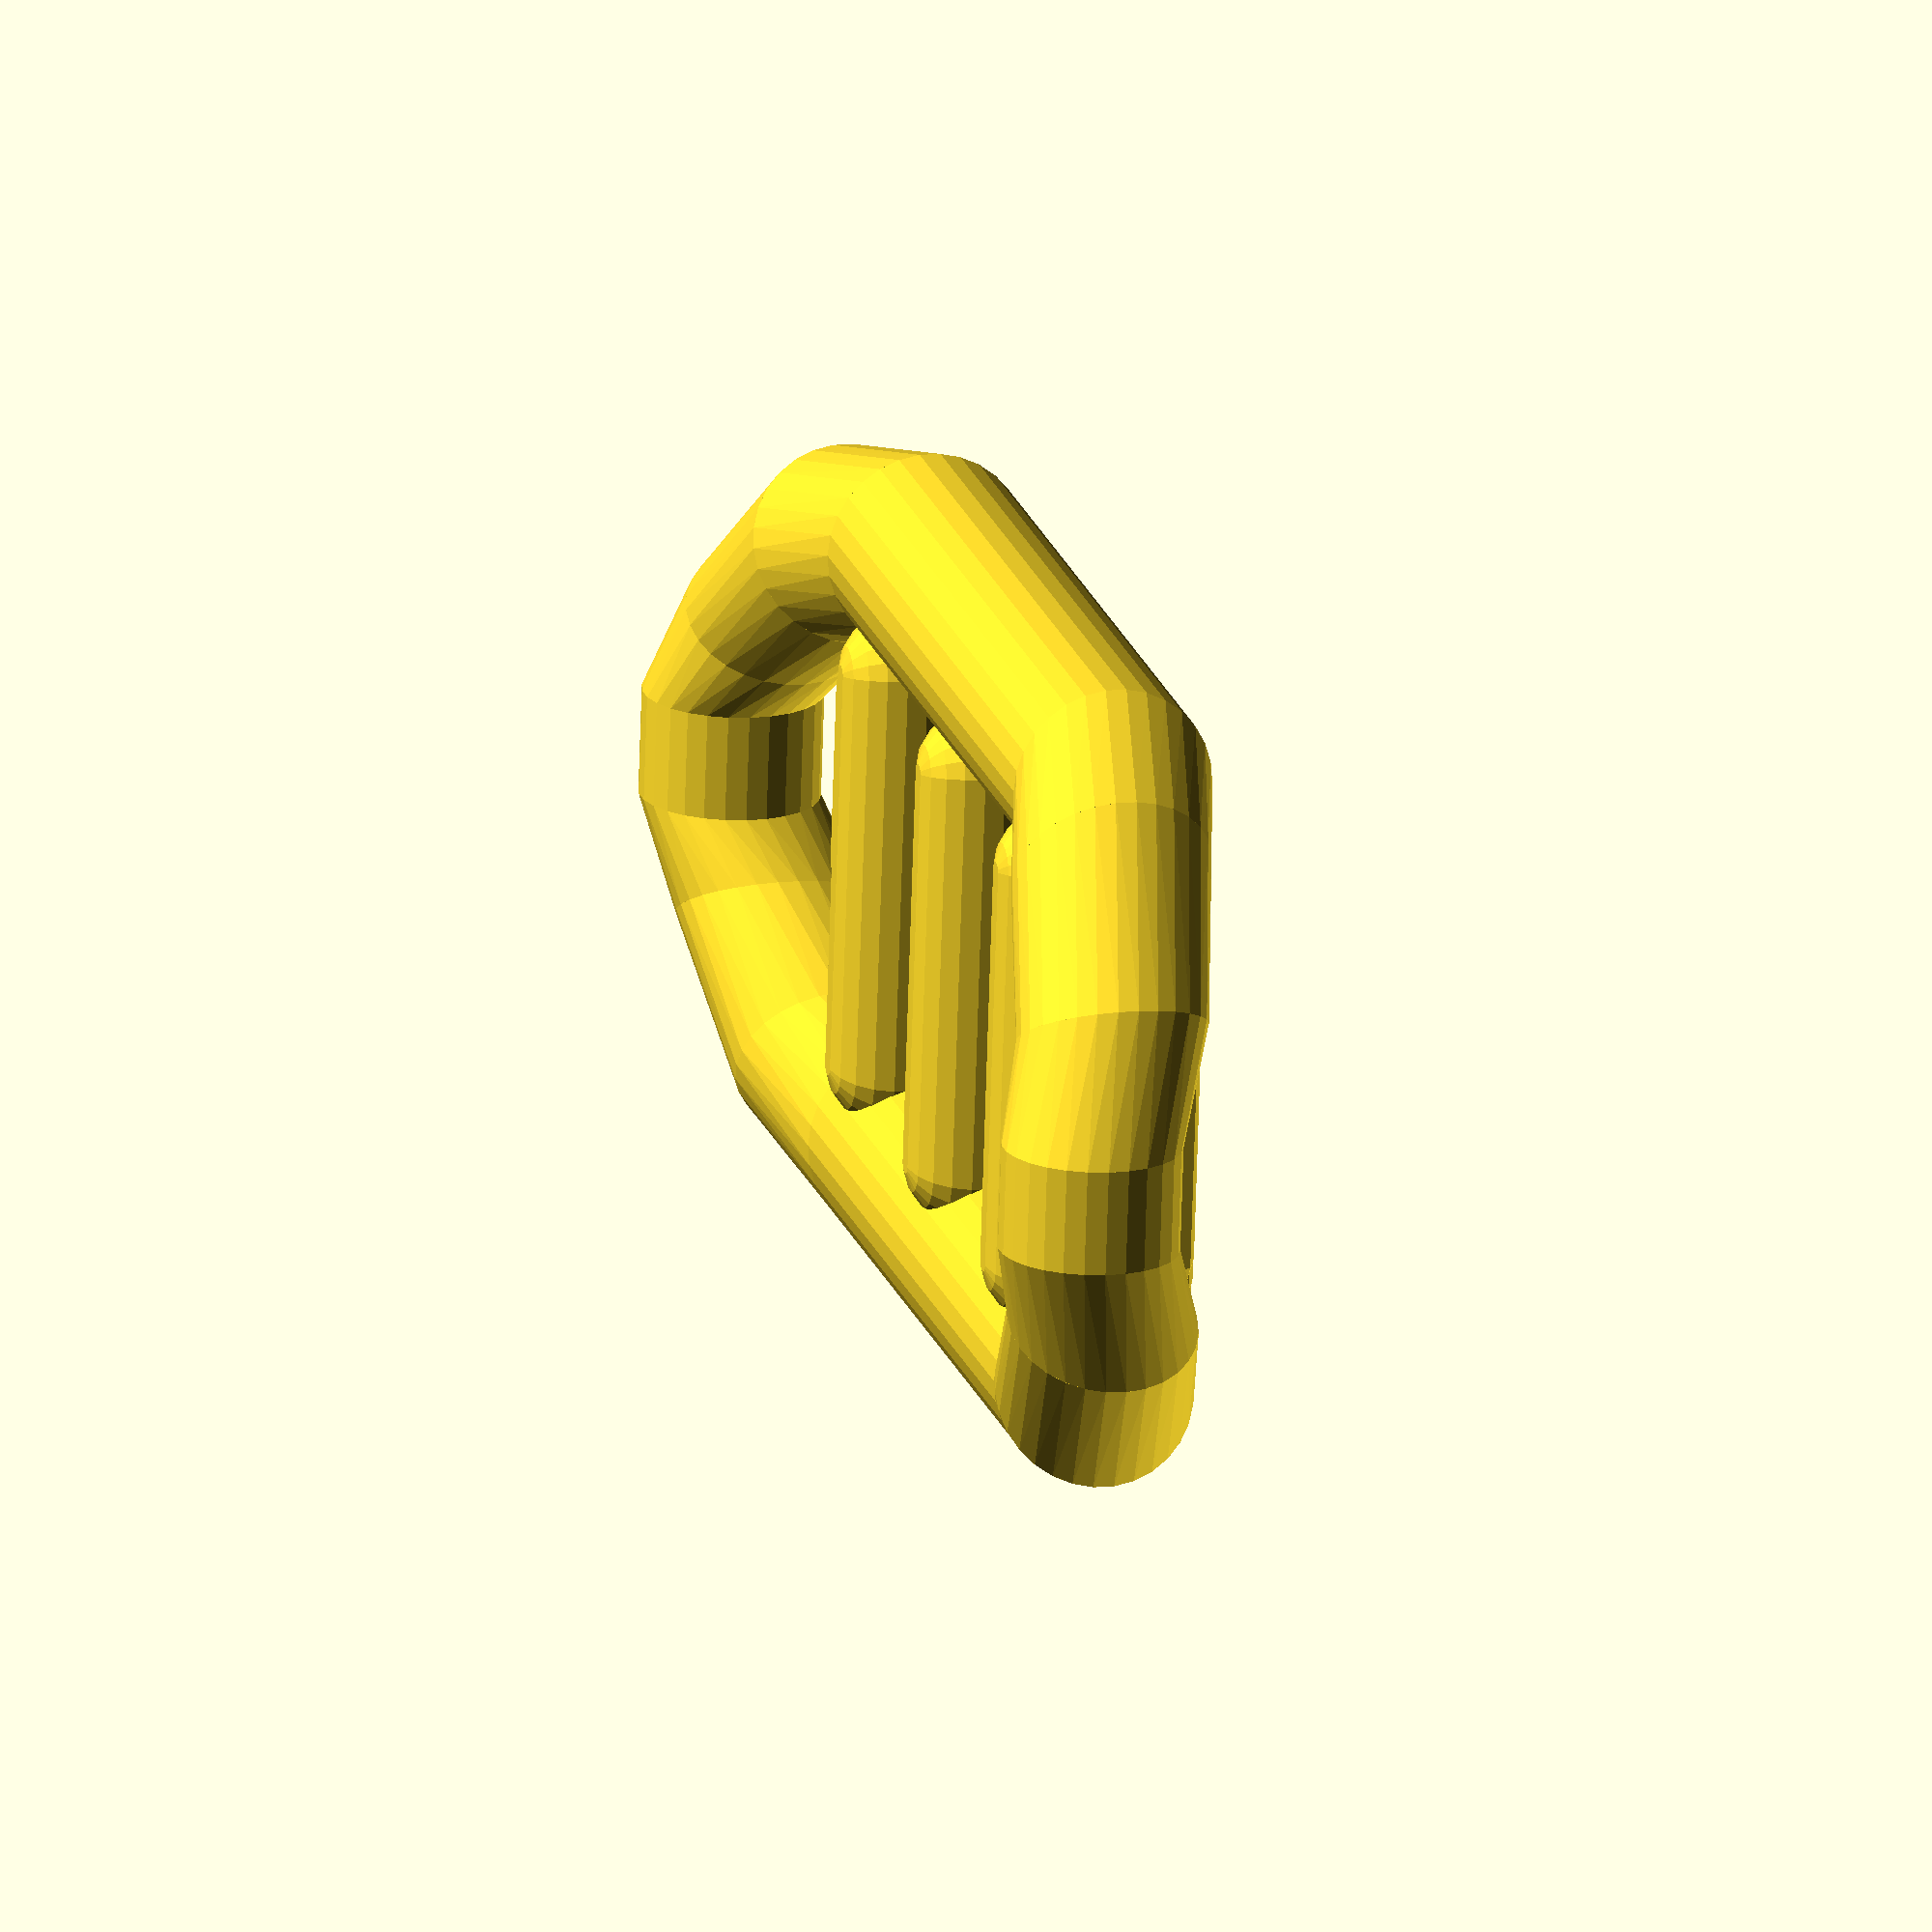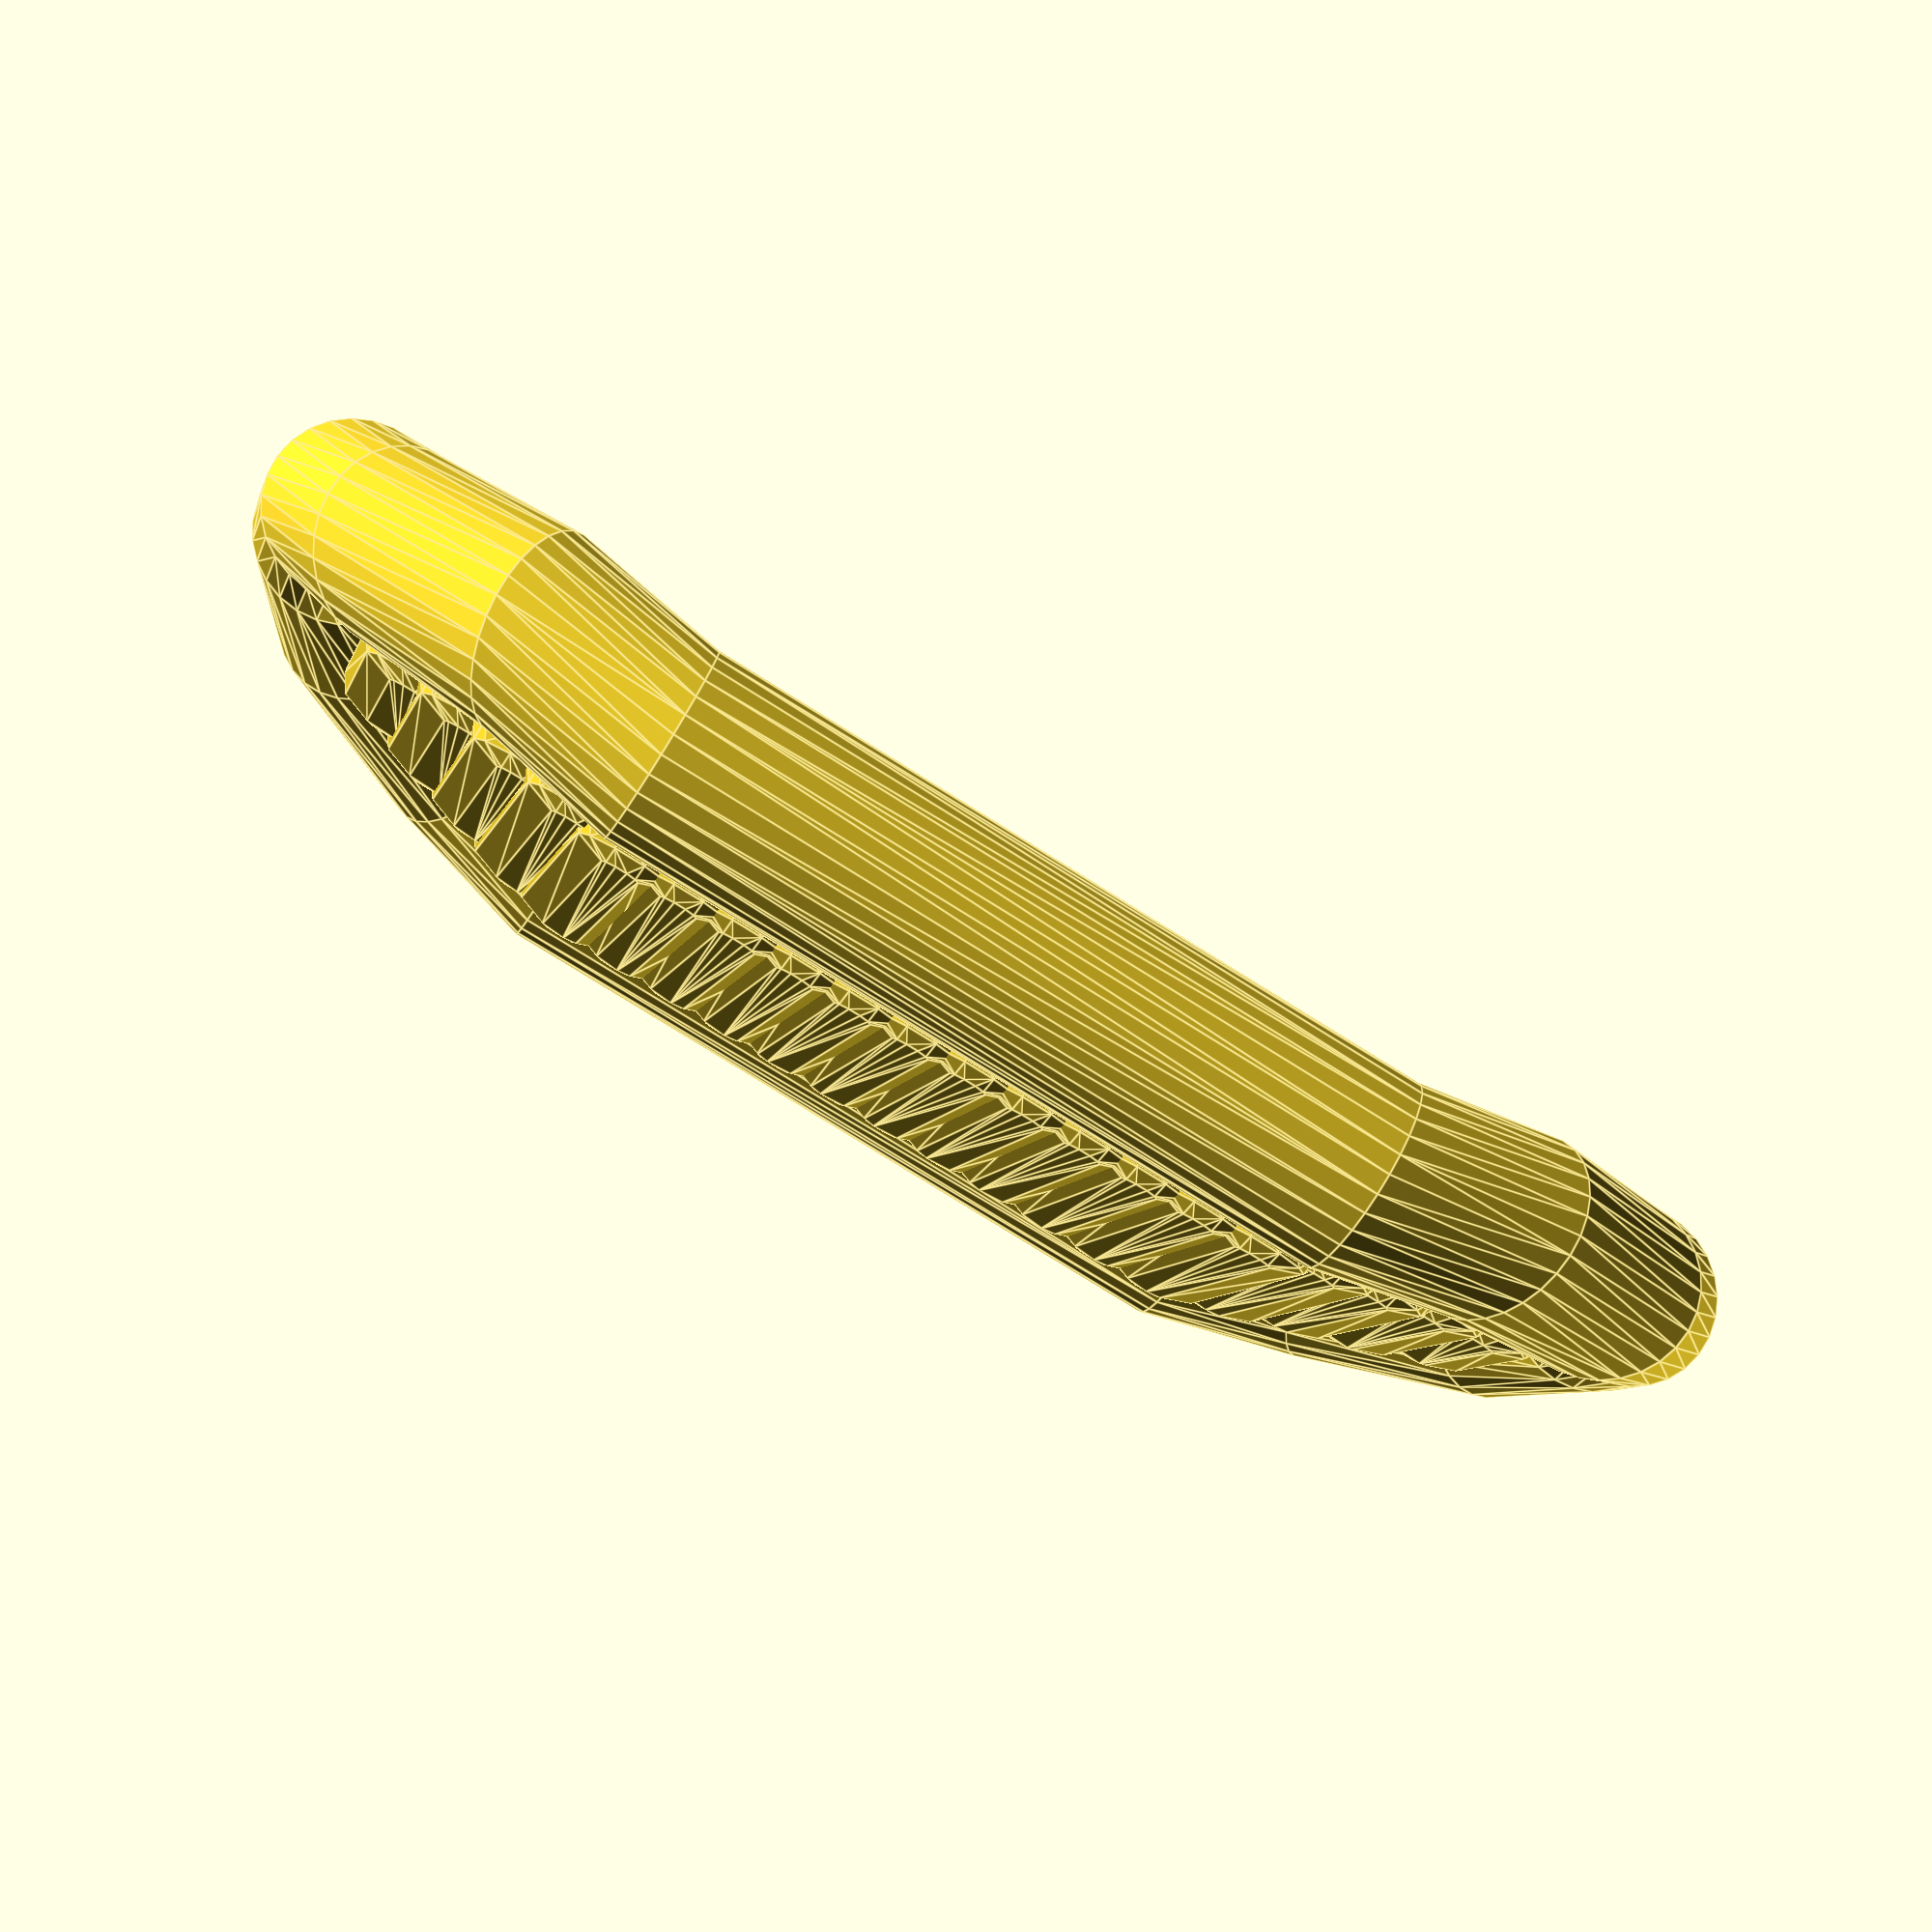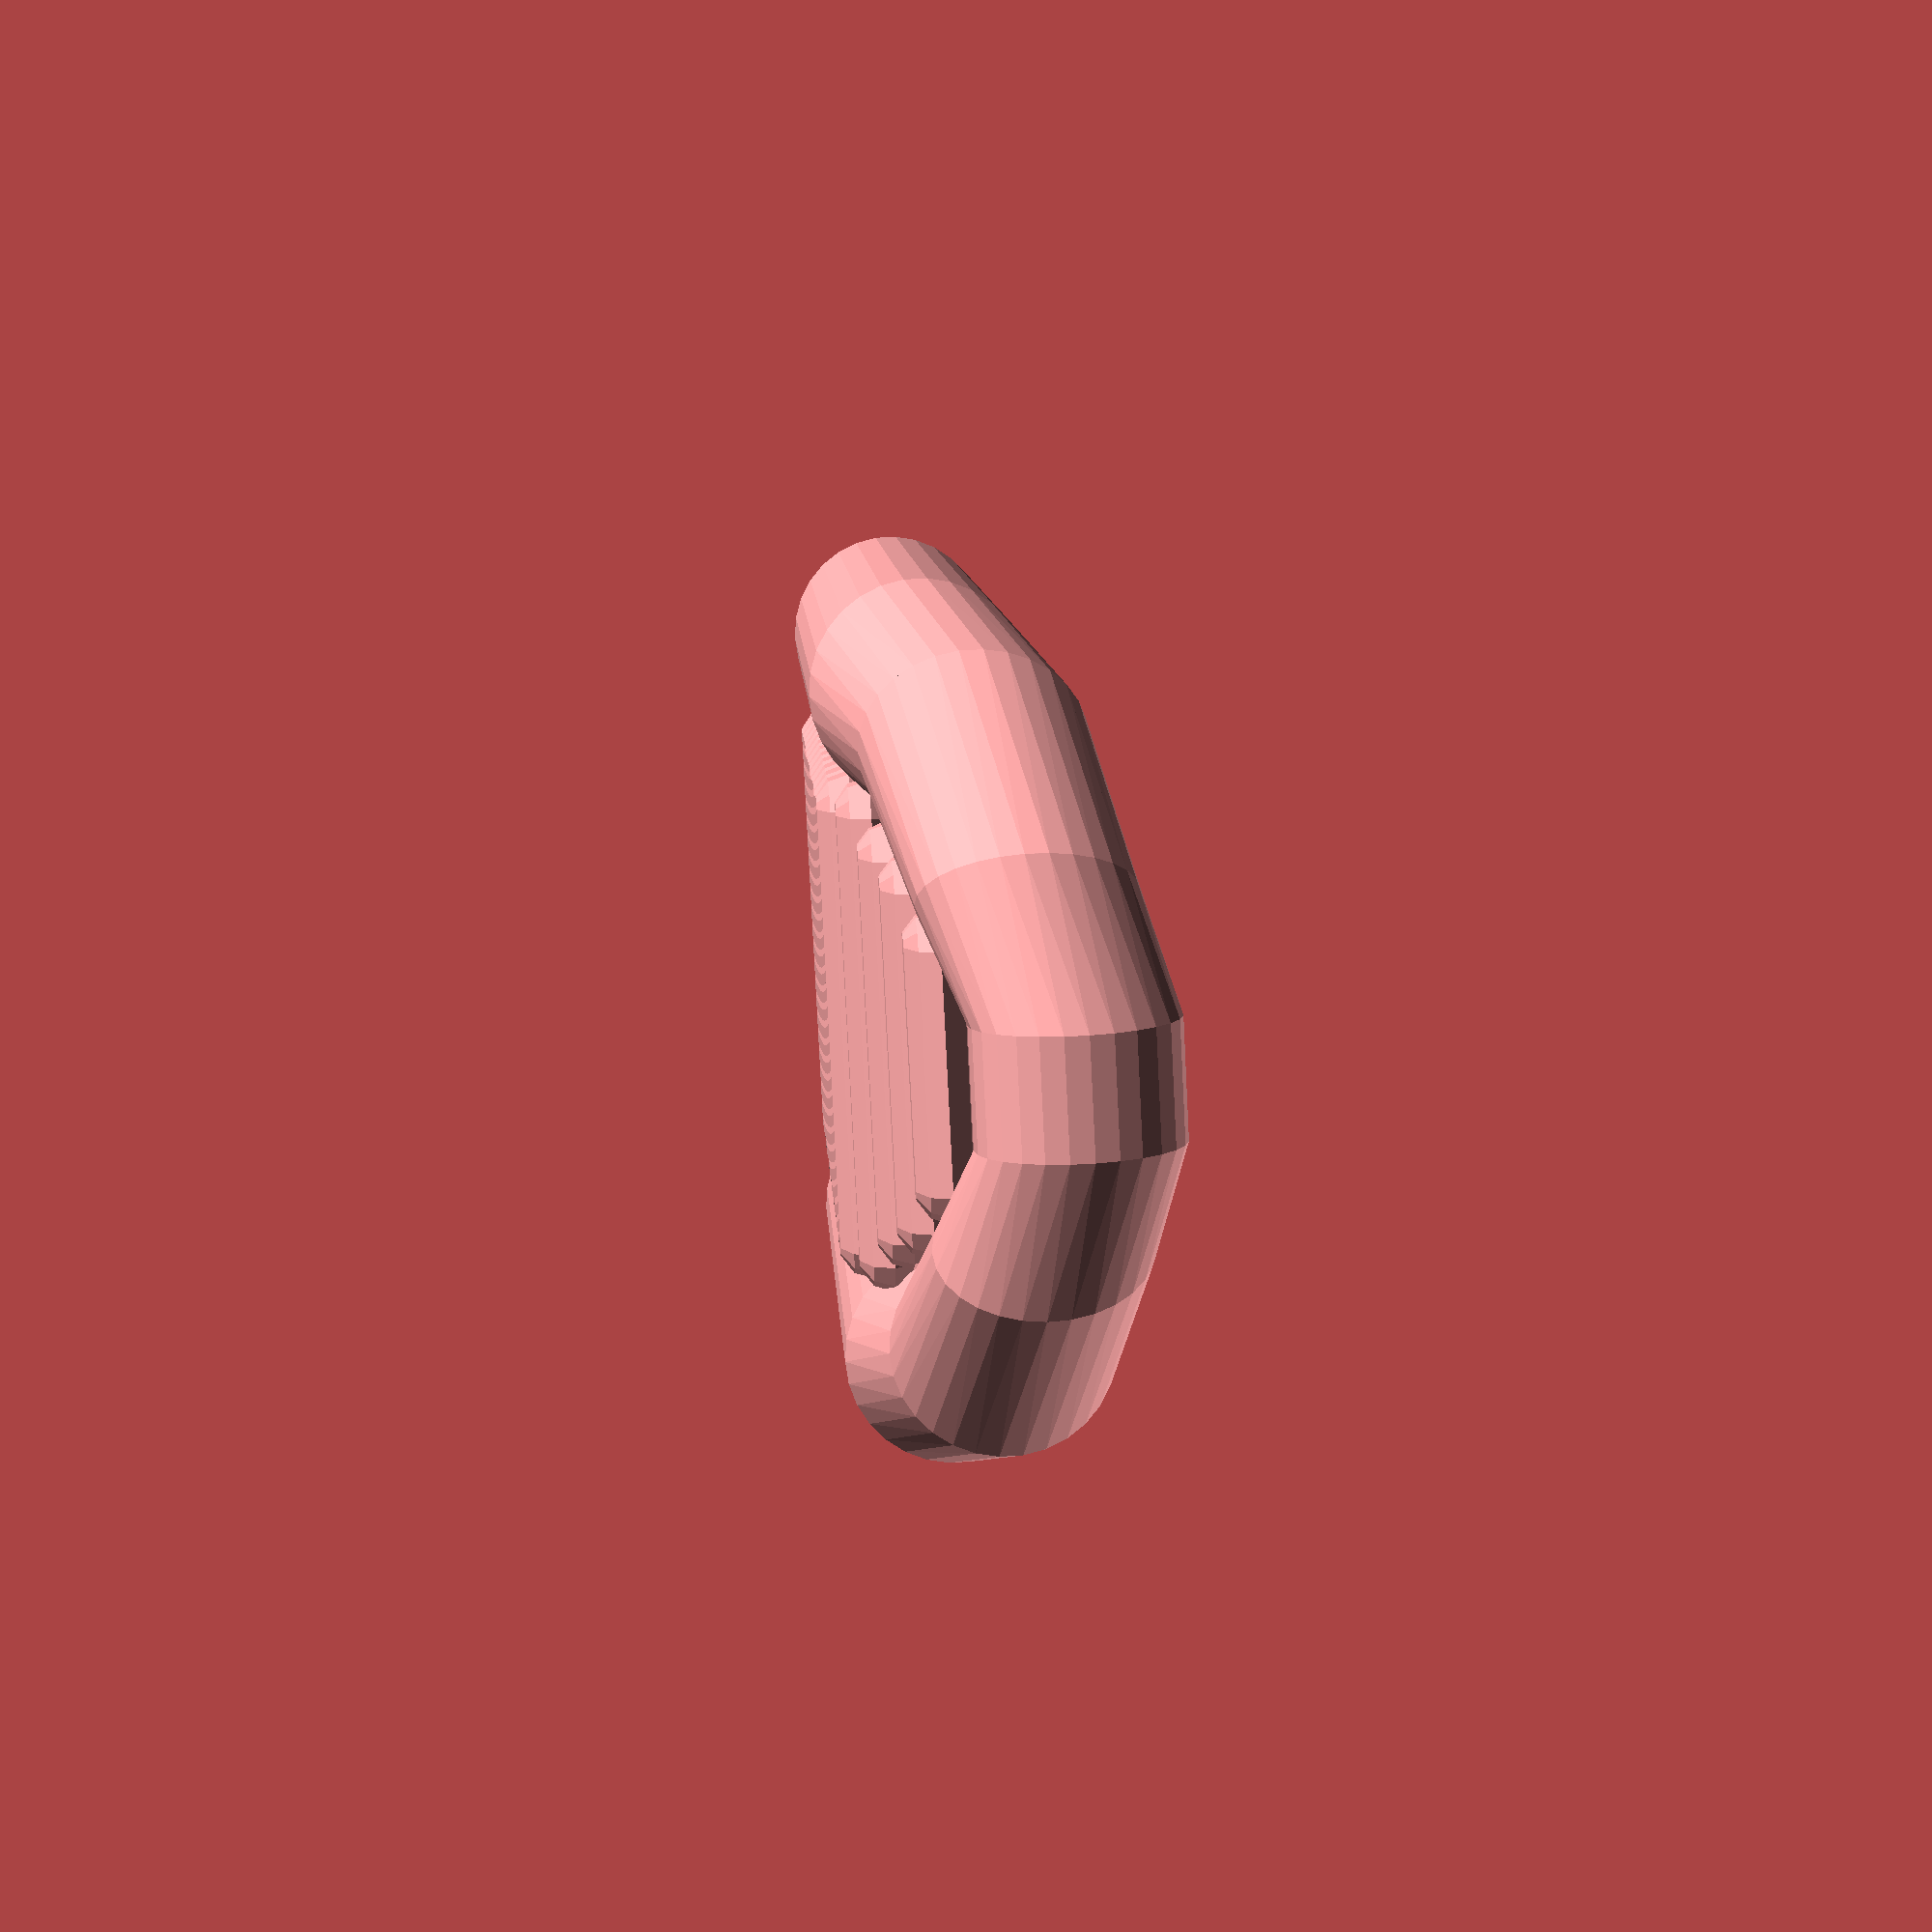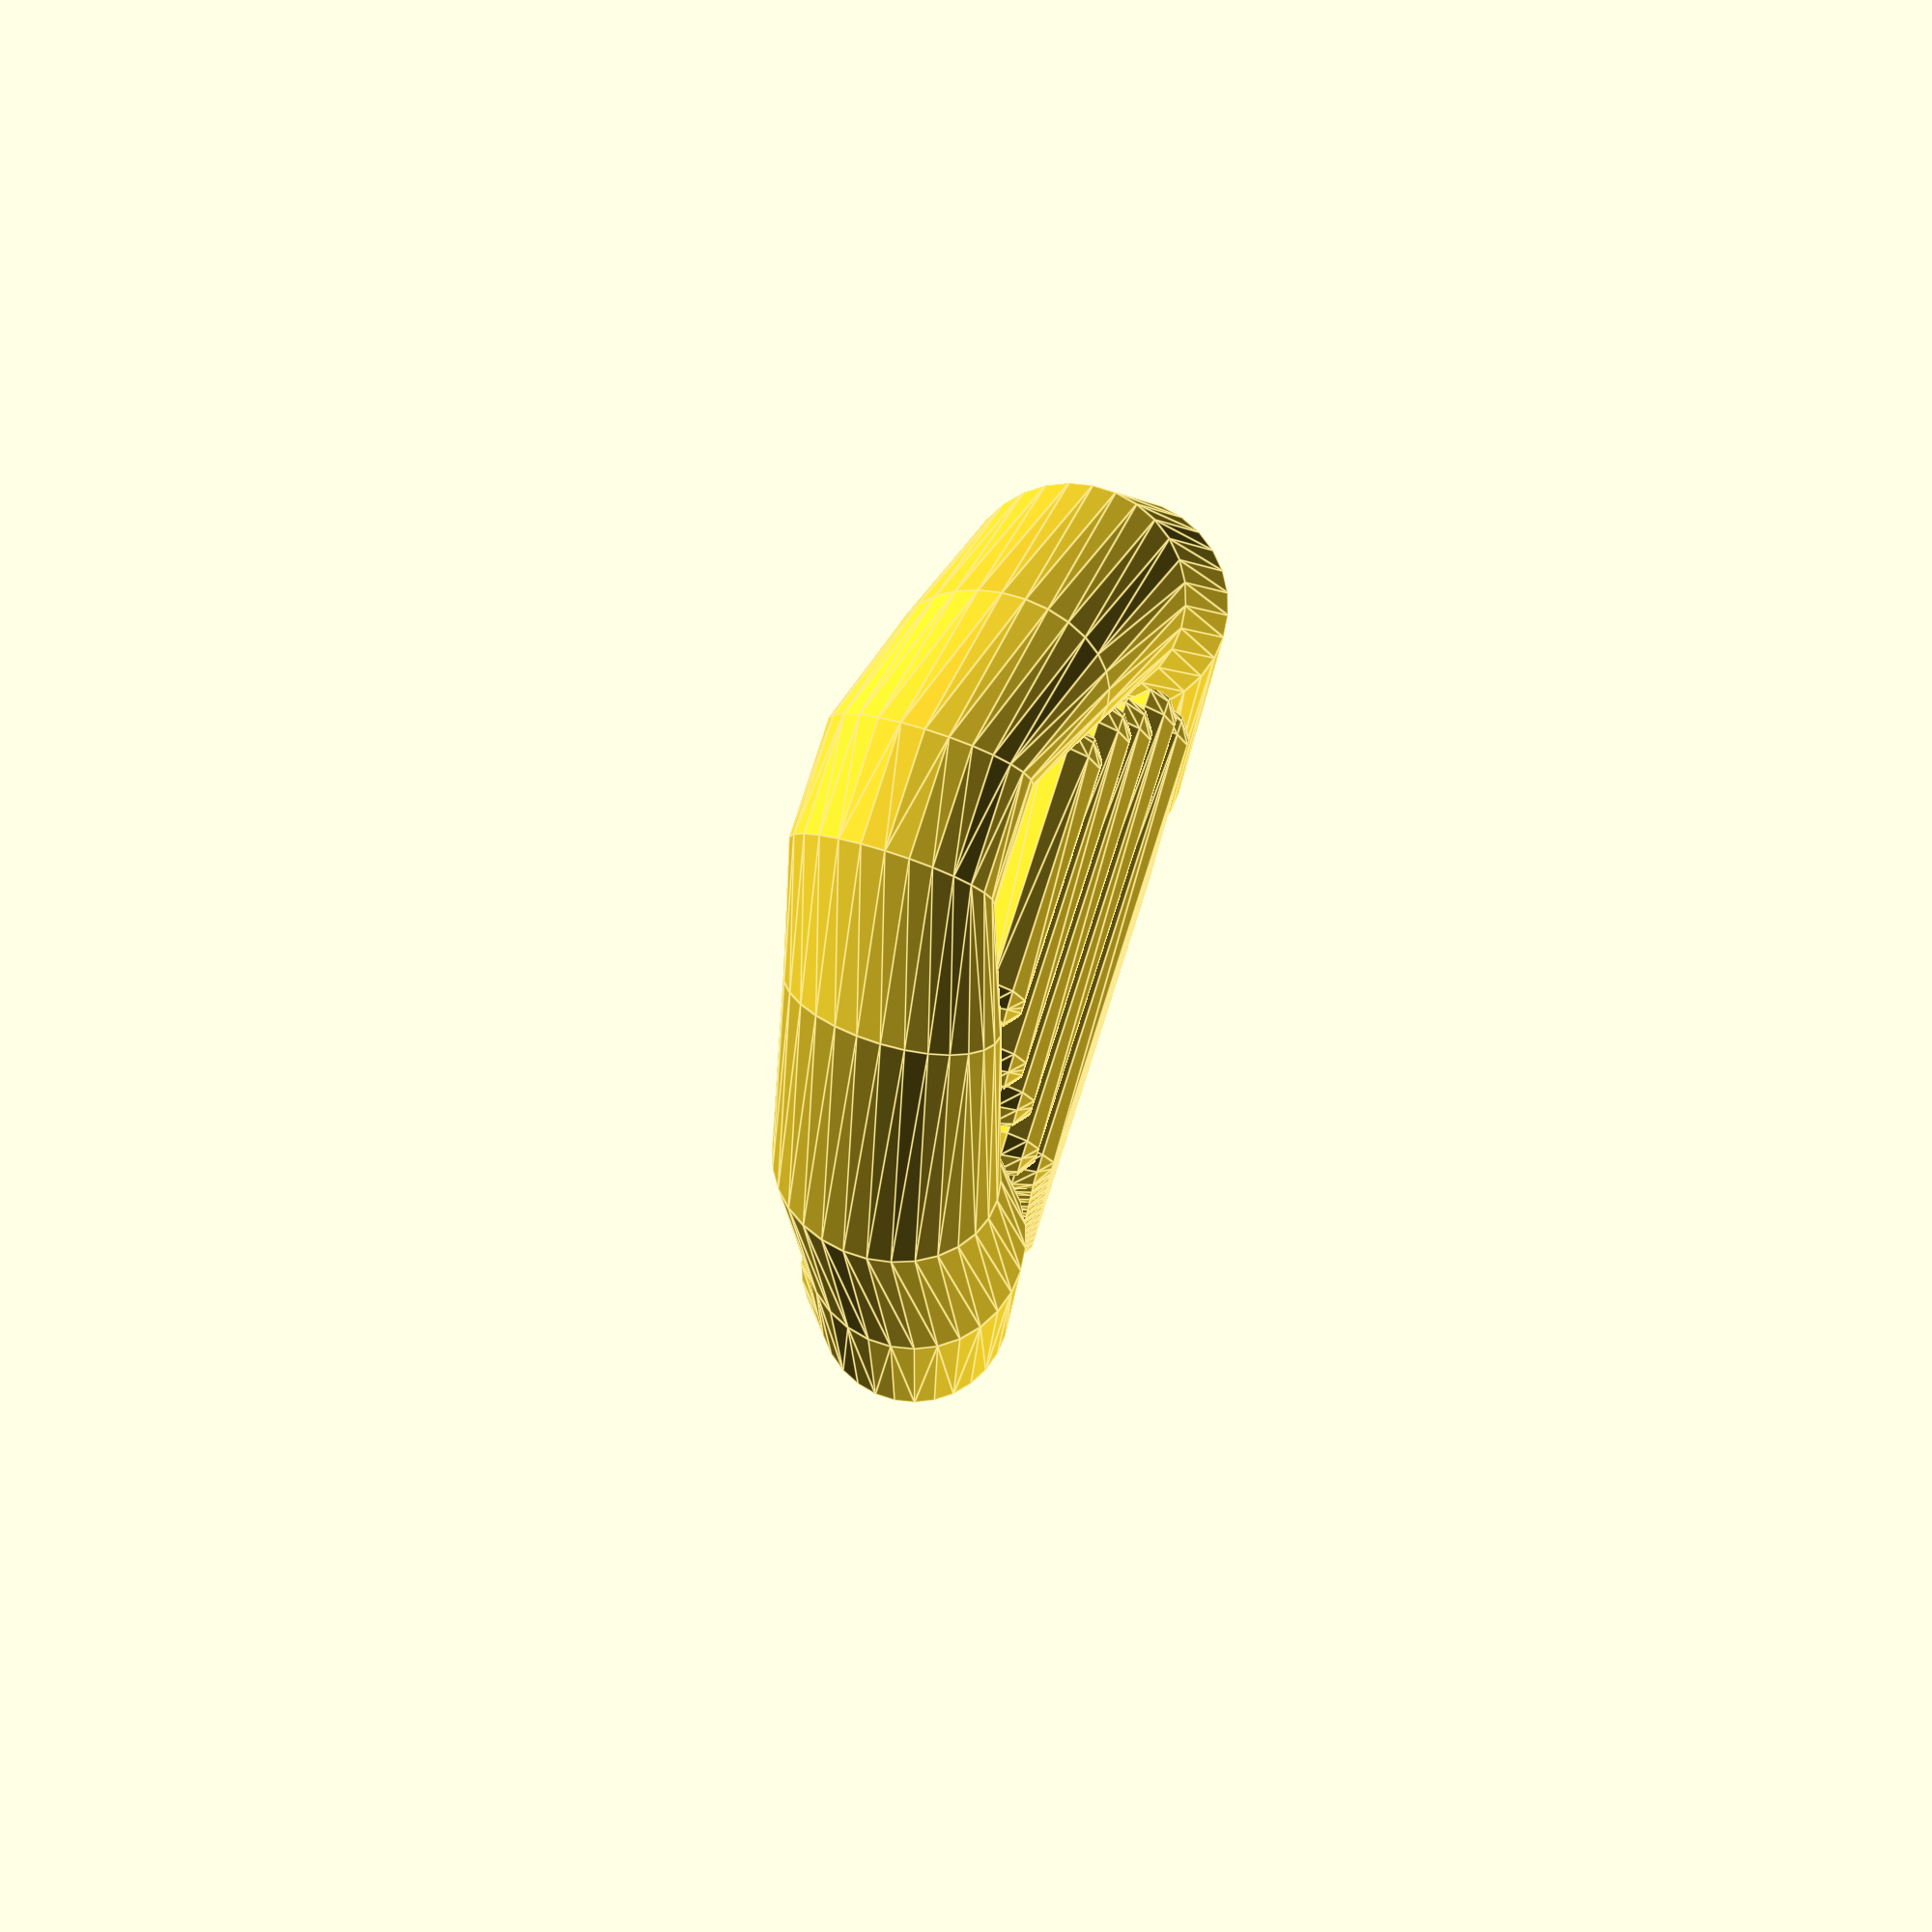
<openscad>
length = 156;
width = 76.5;
tubeR = 9.5;
tubeCenterToCenter = 57.5;
straightSectionL = 72;
thwartD = 12;
thwartL = 38;
bowRise = 10.5;
bowTubeR = 8.5;
bowTubeL = 10;
corner1XOffset = (length-straightSectionL)/3 + straightSectionL/2;
corner2XOffset = (length-straightSectionL)/2/3 + straightSectionL/2;
corner1YOffset = (width-bowTubeL)/2/3 + bowTubeL/2 - 2;
corner2YOffset = (width-bowTubeL)/3 + bowTubeL/2 - 2;
cornerTubeR = 9;

thwartW = 38;
thwartR = 6;
thwartX = [straightSectionL/2-thwartR, 0, -straightSectionL/2+thwartR];

// the floor length divided by the base diameter of it's parts is 20, so the arrays have 20 values each.
floorW = [20,28,32,38,38,38,38,38,38,38,38,38,38,38,38,38,38,32,28,20];
floorZ = [6,4.5,3,1.5,0,0,0,0,0,0,0,0,0,0,0,0,1.5,3,4.5,6];
floorL = 120;
floorR = 3;

union(){
    
// thwarts
for(i=[0:2]) {
    hull() {
        translate([thwartX[i], thwartW/2, (tubeR*2)-thwartR])
        sphere(thwartR);
        translate([thwartX[i], -thwartW/2, (tubeR*2)-thwartR])
        sphere(thwartR);
    }
}
    
// floor
for(i=[0:19]) {
    hull() {
        translate([(-1*floorL/2 + (i*floorR*2)+floorR), floorW[i]/2, floorZ[i]+floorR])
        scale([2,1,1])
        sphere(floorR);
        translate([(-1*floorL/2 + (i*floorR*2)+floorR), -floorW[i]/2, floorZ[i]+floorR])
        scale([2,1,1])
        sphere(floorR);
    }
}
    
// bow tube
hull() {
    circle(bowTubeR, (length/2 - bowTubeR), bowTubeL/2, bowRise, 90);
    circle(bowTubeR, (length/2 - bowTubeR), -bowTubeL/2, bowRise, 90);
}

// bow left corner #1
hull() {
    circle(bowTubeR, (length/2 - bowTubeR), bowTubeL/2, bowRise, 90);
    circle(cornerTubeR, corner1XOffset, corner1YOffset, 2*bowRise/3, -60);
}

// bow left corner #2
hull() {
    circle(cornerTubeR, corner1XOffset, corner1YOffset, 2*bowRise/3, -60);
    circle(tubeR, corner2XOffset, corner2YOffset, bowRise/3, -30);
}

// bow left corner #3
hull() {
    circle(tubeR, corner2XOffset, corner2YOffset, bowRise/3, -30);
    circle(tubeR, straightSectionL/2, tubeCenterToCenter/2, 0, 0);
}

// bow right corner #1
hull() {
    circle(bowTubeR, (length/2 - bowTubeR), -bowTubeL/2, bowRise, 90);
    circle(cornerTubeR, corner1XOffset, -corner1YOffset, 2*bowRise/3, 60);
}

// bow right corner #2
hull() {
    circle(cornerTubeR, corner1XOffset, -corner1YOffset, 2*bowRise/3, 60);
    circle(tubeR, corner2XOffset, -corner2YOffset, bowRise/3, 30);
}

// bow right corner #3
hull() {
    circle(tubeR, corner2XOffset, -corner2YOffset, bowRise/3, 30);
    circle(tubeR, straightSectionL/2, -tubeCenterToCenter/2, 0, 0);
}

//left side tube
hull() {
    circle(tubeR, straightSectionL/2, tubeCenterToCenter/2, 0, 0);
    circle(tubeR, -straightSectionL/2, tubeCenterToCenter/2, 0, 0);
}

// right side tube
hull() {
    circle(tubeR, straightSectionL/2, -tubeCenterToCenter/2, 0, 0);
    circle(tubeR, -straightSectionL/2, -tubeCenterToCenter/2, 0, 0);
}



// stern left corner #1
hull() {
    circle(bowTubeR, -(length/2 - bowTubeR), -bowTubeL/2, bowRise, 90);
    circle(cornerTubeR, -corner1XOffset, -corner1YOffset, 2*bowRise/3, -60);
}

// stern left corner #2
hull() {
    circle(cornerTubeR, -corner1XOffset, -corner1YOffset, 2*bowRise/3, -60);
    circle(tubeR, -corner2XOffset, -corner2YOffset, bowRise/3, -30);
}

// stern left corner #3
hull() {
    circle(tubeR, -corner2XOffset, -corner2YOffset, bowRise/3, -30);
    circle(tubeR, -straightSectionL/2, -tubeCenterToCenter/2, 0, 0);
}

// stern right corner #1
hull() {
    circle(bowTubeR, -(length/2 - bowTubeR), bowTubeL/2, bowRise, 90);
    circle(cornerTubeR, -corner1XOffset, corner1YOffset, 2*bowRise/3, 60);
}

// stern right corner #2
hull() {
    circle(cornerTubeR, -corner1XOffset, corner1YOffset, 2*bowRise/3, 60);
    circle(tubeR, -corner2XOffset, corner2YOffset, bowRise/3, 30);
}

// stern right corner #3
hull() {
    circle(tubeR, -corner2XOffset, corner2YOffset, bowRise/3, 30);
    circle(tubeR, -straightSectionL/2, tubeCenterToCenter/2, 0, 0);
}

// stern tube
hull() {
    circle(bowTubeR, -(length/2 - bowTubeR), bowTubeL/2, bowRise, 90);
    circle(bowTubeR, -(length/2 - bowTubeR), -bowTubeL/2, bowRise, 90);
}
}


/// write a very thin disk to an arbitrary location. then hull the disks together to create conjoined cylinders /// 
module circle(R, xShift, yShift, zShift, zRotate) {
    //shift
    translate([xShift,yShift,zShift])
    rotate([0,0,zRotate])
    //center
    translate([0,0,R])
    rotate([0,90,0])
    cylinder(0.01, R, R);
}


</openscad>
<views>
elev=349.5 azim=187.5 roll=76.0 proj=o view=wireframe
elev=105.2 azim=165.4 roll=331.0 proj=p view=edges
elev=128.0 azim=44.1 roll=274.1 proj=p view=solid
elev=276.9 azim=268.1 roll=107.8 proj=p view=edges
</views>
